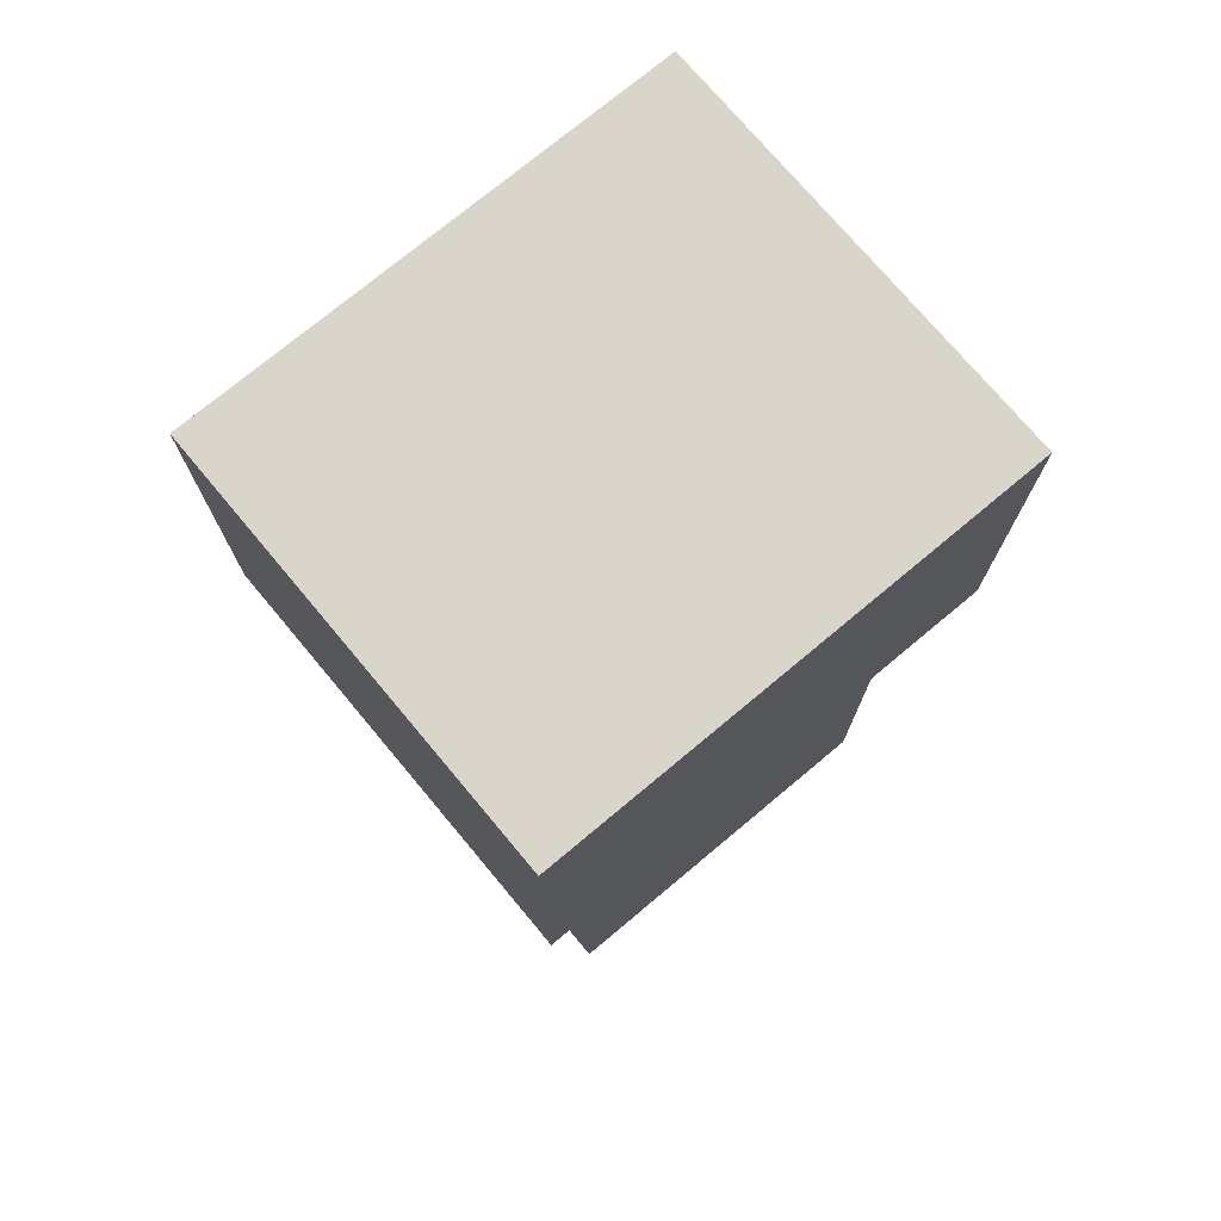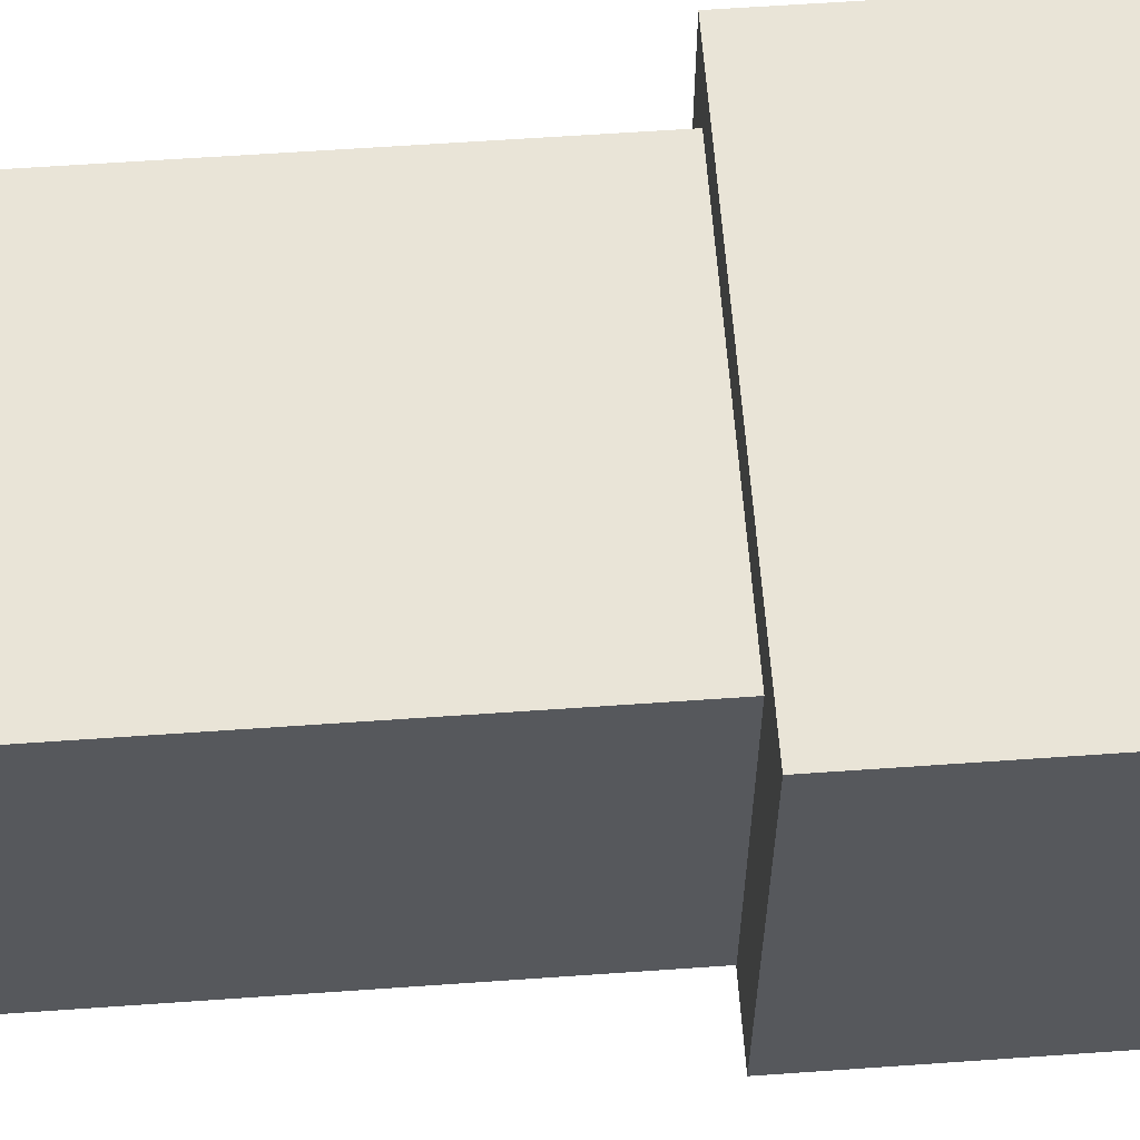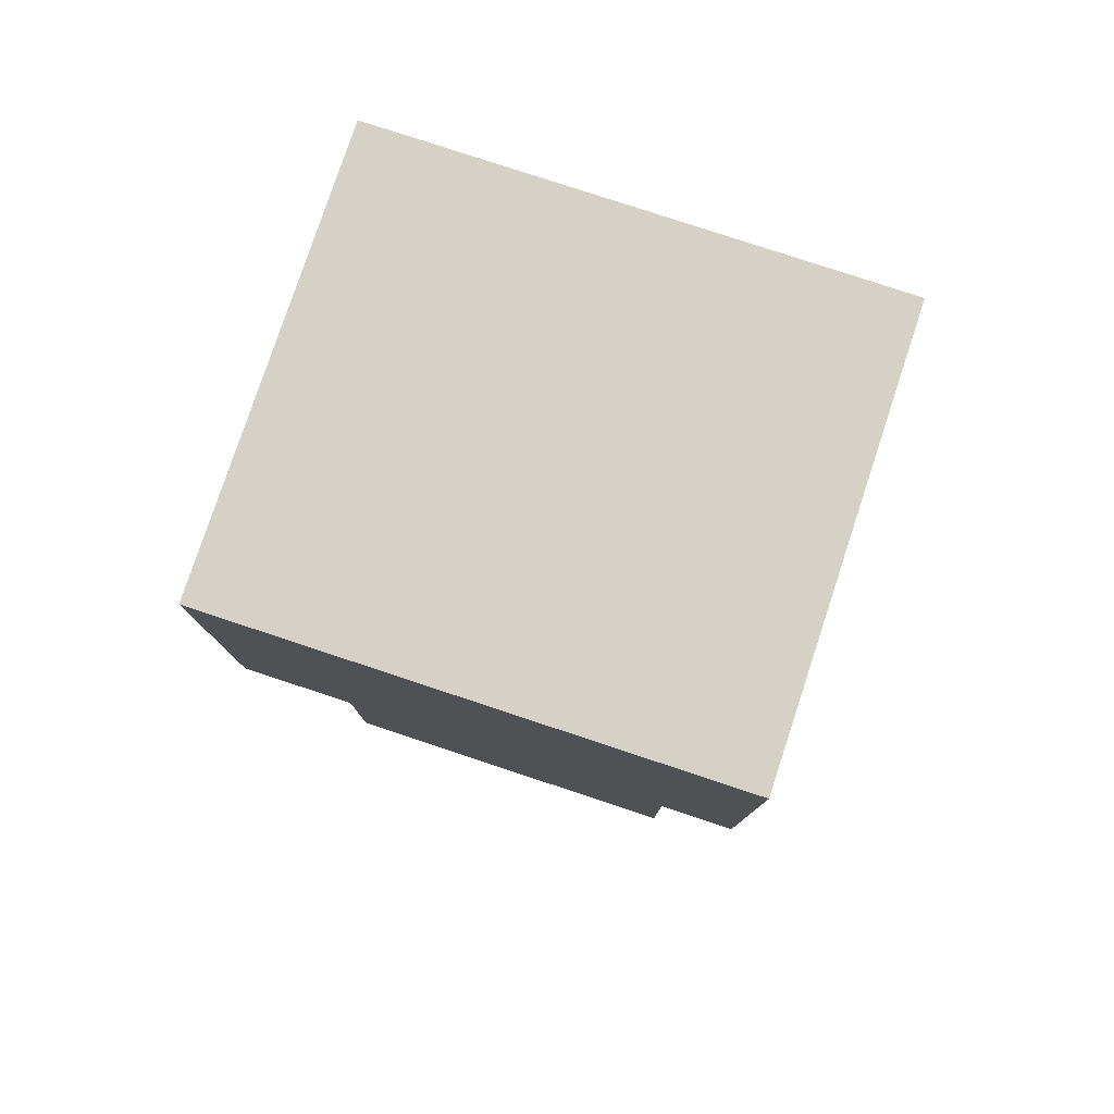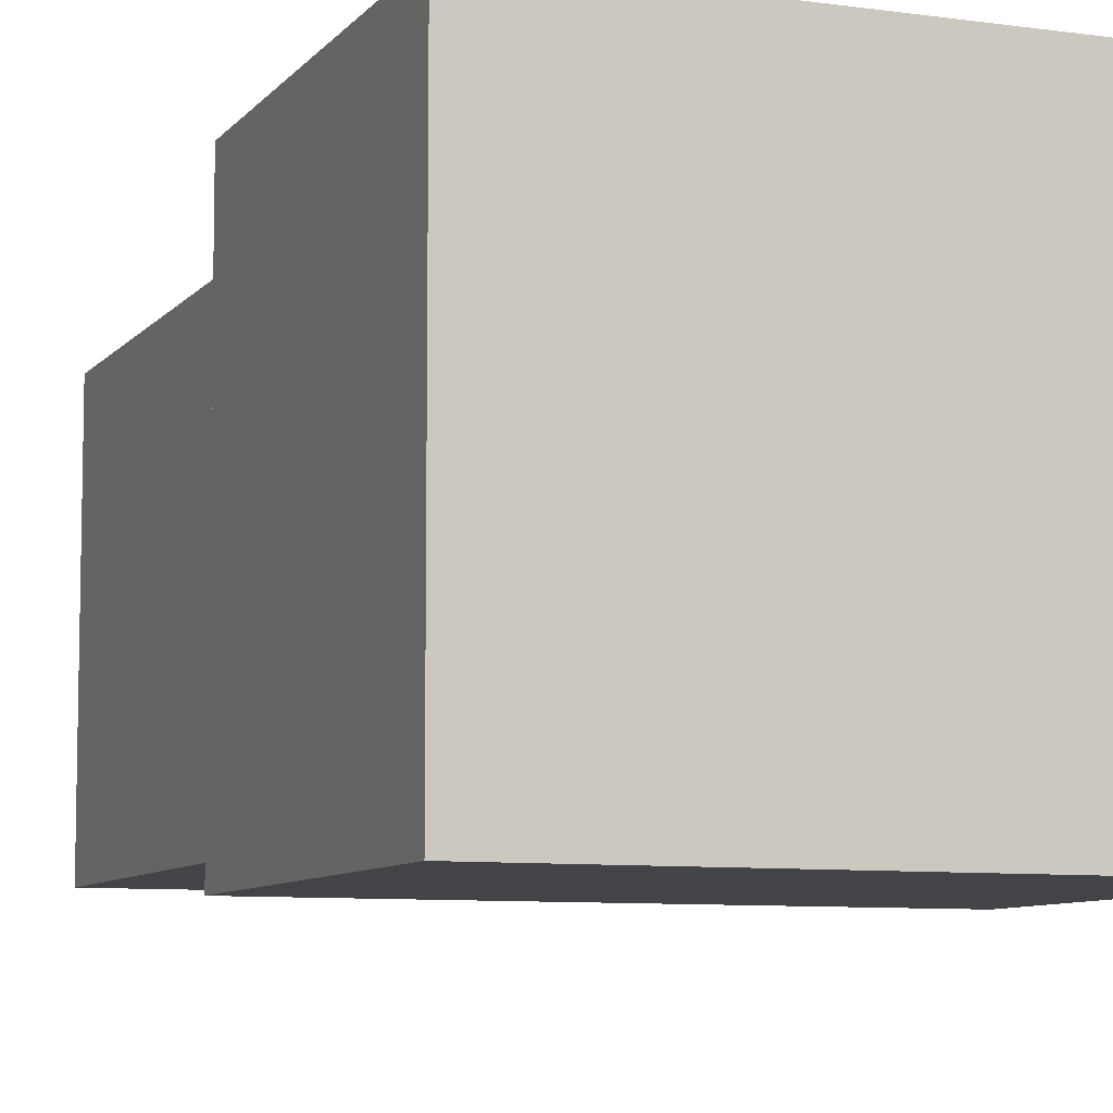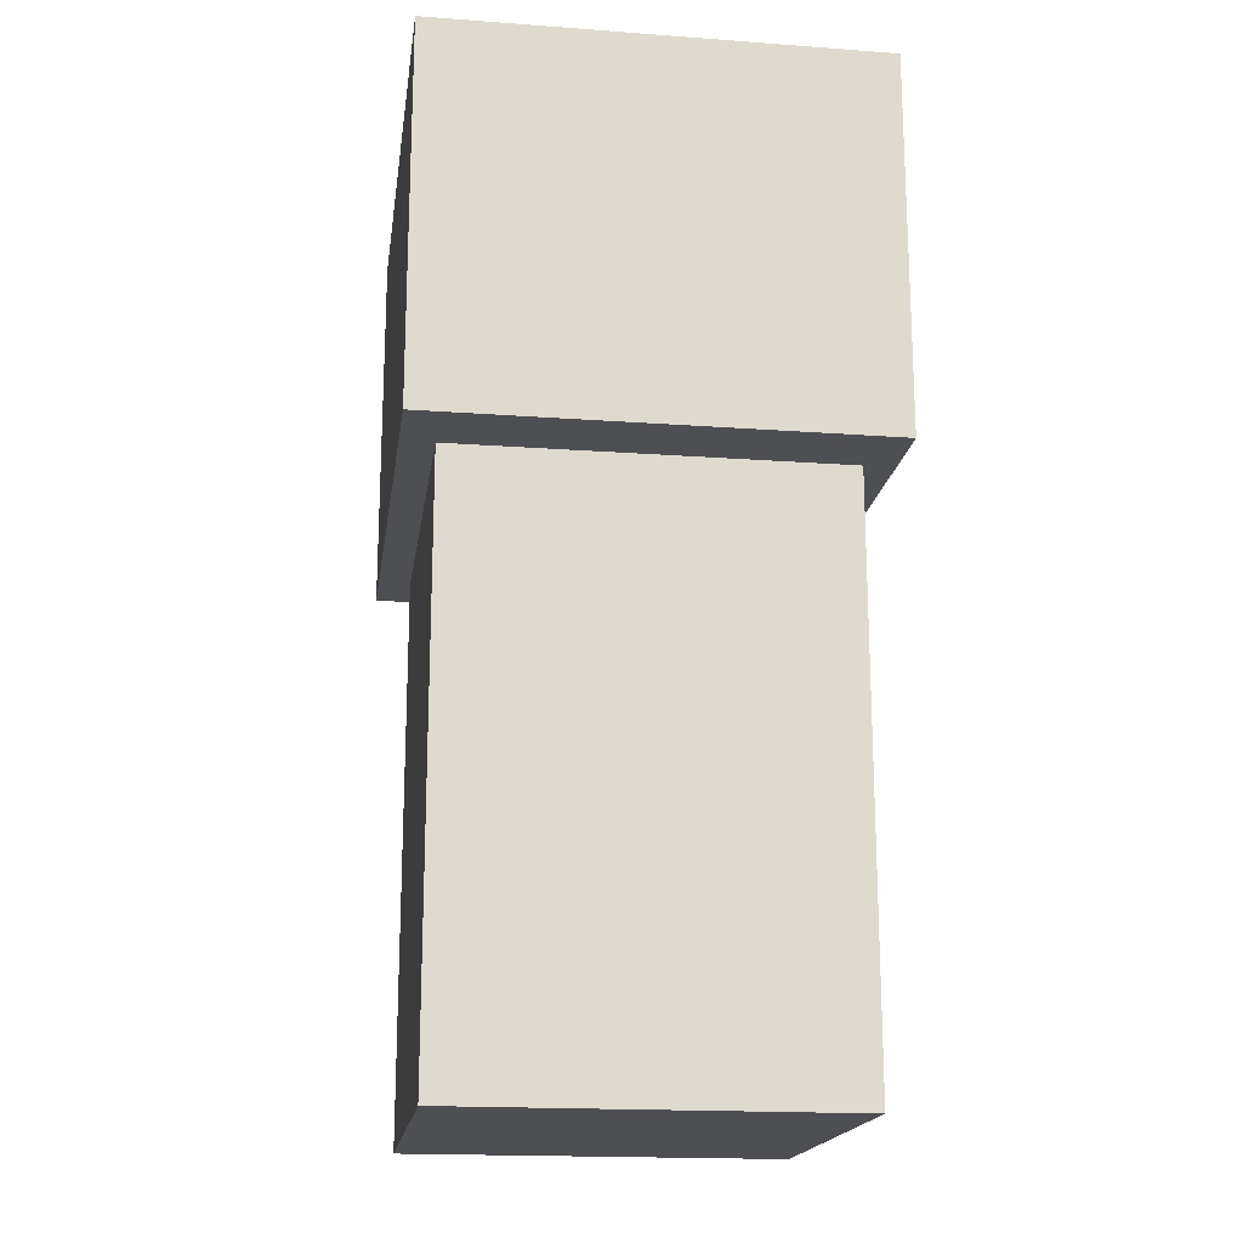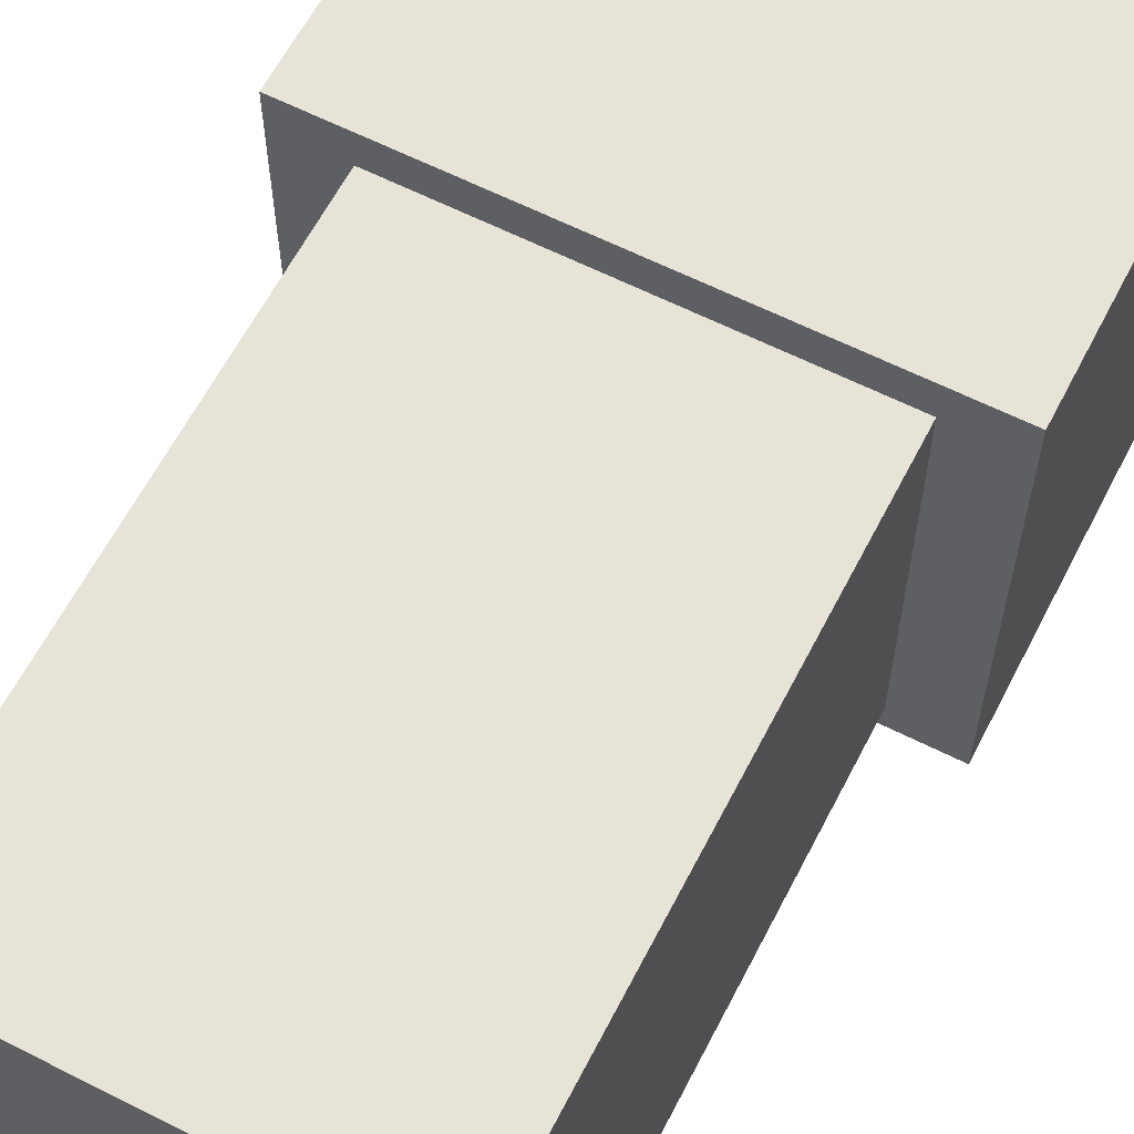
<metadata>
{"format":"obj","ext":"obj","renderer":"f3d","projection":"perspective","resolution":1024,"background":"white","views":[{"elev":74.4,"azim":140.1,"up":"+Z"},{"elev":61.2,"azim":-94.1,"up":"+Y"},{"elev":79.1,"azim":-161.7,"up":"+Z"},{"elev":-8.1,"azim":-21.4,"up":"+Y"},{"elev":-18.2,"azim":81.9,"up":"+Z"},{"elev":61.9,"azim":-152.8,"up":"+Y"}]}
</metadata>
<code>
g default
v -0.1875 0.4375 -0.002178
v 0.1875 0.4375 -0.002178
v -0.1875 0.8125 -0.002178
v 0.1875 0.8125 -0.002178
v -0.1875 0.8125 -0.5625
v 0.1875 0.8125 -0.5625
v -0.1875 0.4375 -0.5625
v 0.1875 0.4375 -0.5625
g pCube5
f 1 2 4 3
f 3 4 6 5
f 5 6 8 7
f 7 8 2 1
f 2 8 6 4
f 7 1 3 5
g default
v -0.25 0.4062 0.375
v 0.25 0.4062 0.375
v -0.25 0.8438 0.375
v 0.25 0.8438 0.375
v -0.25 0.8438 0
v 0.25 0.8438 0
v -0.25 0.4062 0
v 0.25 0.4062 0
g pCube9
f 9 10 12 11
f 11 12 14 13
f 13 14 16 15
f 15 16 10 9
f 10 16 14 12
f 15 9 11 13

</code>
